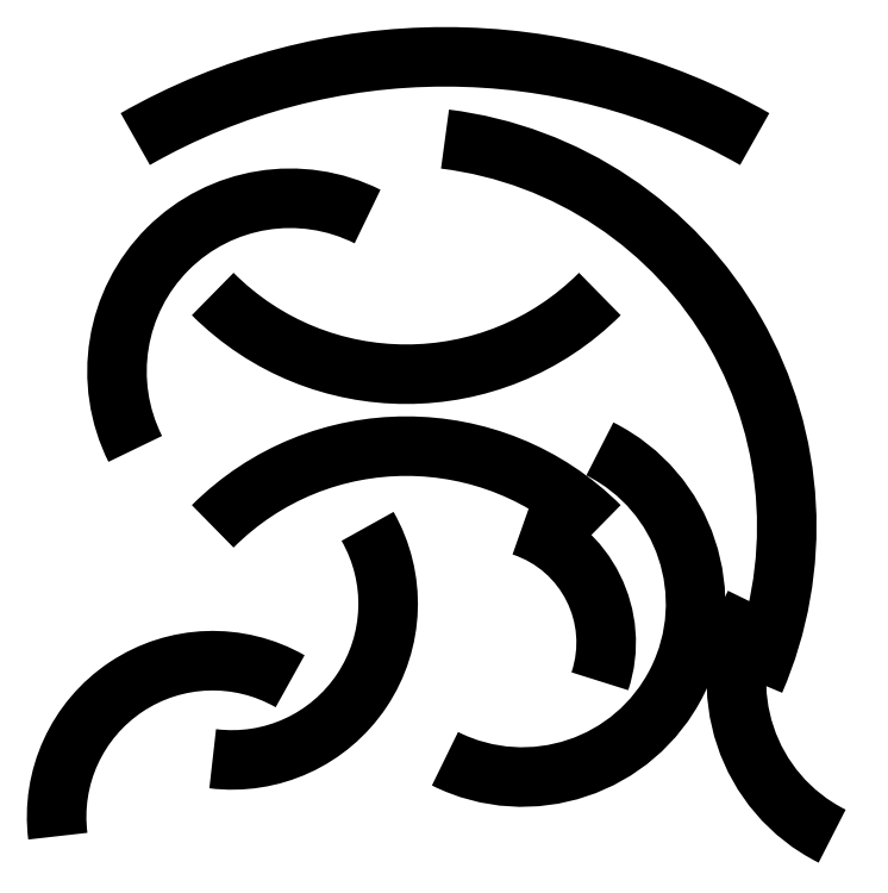
<metadata>
{"format":"dxf","ext":"dxf","renderer":"ezdxf+matplotlib","layout":"modelspace","background":"white","min_lineweight":24,"dpi":150}
</metadata>
<code>
0
SECTION
2
ENTITIES
0
ARC
8
default
10
20
20
2.5
40
20.16
50
60.26
51
187.1
39
0
0
ARC
8
default
10
22.5
20
30
40
20.16
50
262.9
51
29.74
39
0
0
ARC
8
default
10
30
20
60
40
22.36
50
63.43
51
206.6
39
0
0
ARC
8
default
10
45
20
95
40
35.36
50
225
51
315
39
0
0
ARC
8
default
10
45
20
15
40
35.36
50
45
51
135
39
0
0
ARC
8
default
10
43.75
20
40
40
50.39
50
336.6
51
82.87
39
0
0
ARC
8
default
10
60
20
30
40
22.36
50
243.4
51
63.43
39
0
0
ARC
8
default
10
55
20
25
40
15.81
50
341.6
51
71.57
39
0
0
ARC
8
default
10
50
20
20
40
80.62
50
60.26
51
119.7
39
0
0
ARC
8
default
10
110
20
20
40
22.36
50
153.4
51
243.4
39
0
0
ENDSEC
0
EOF

</code>
